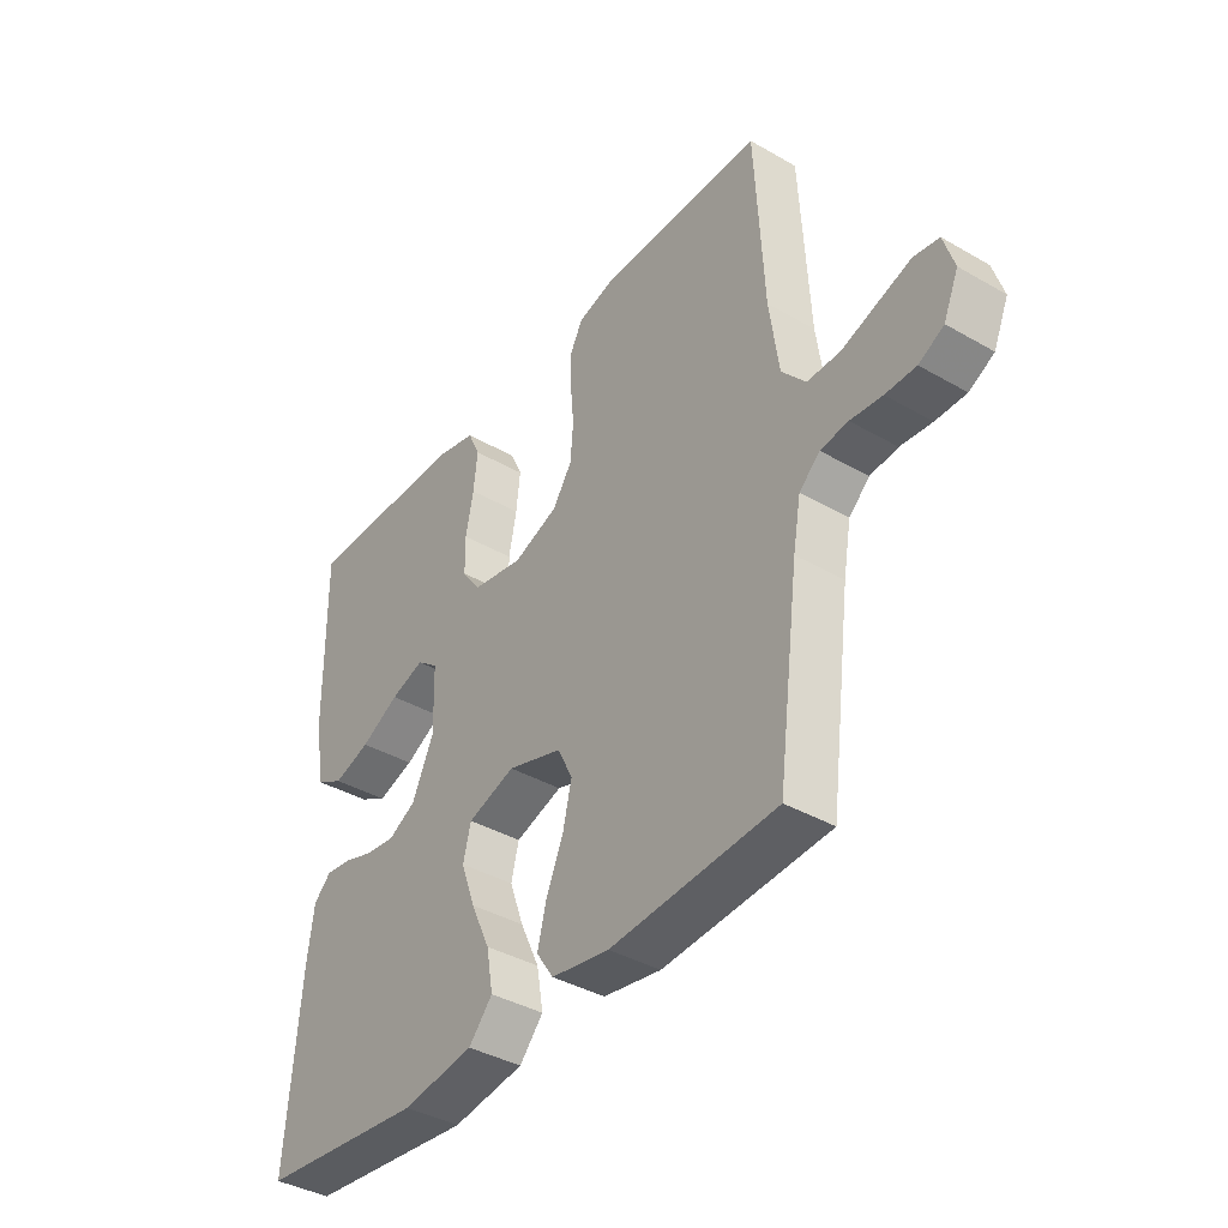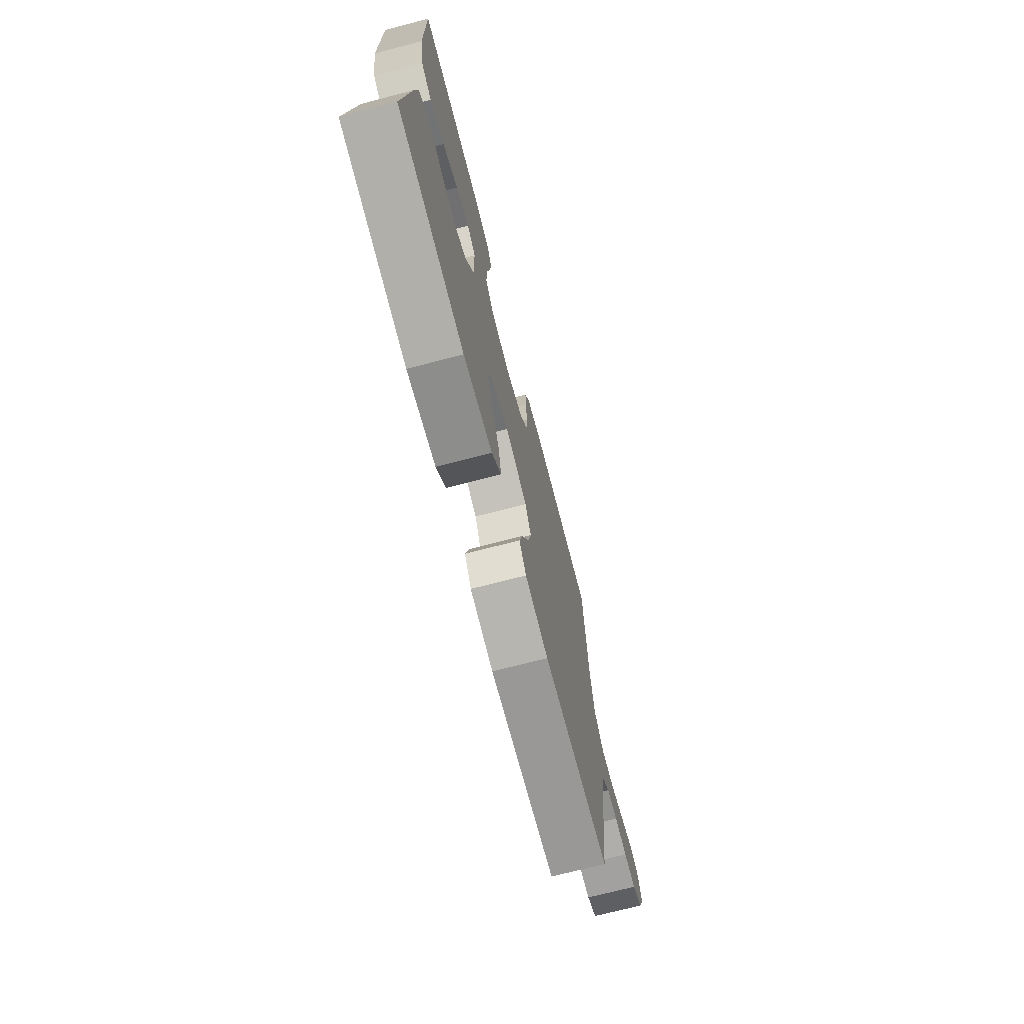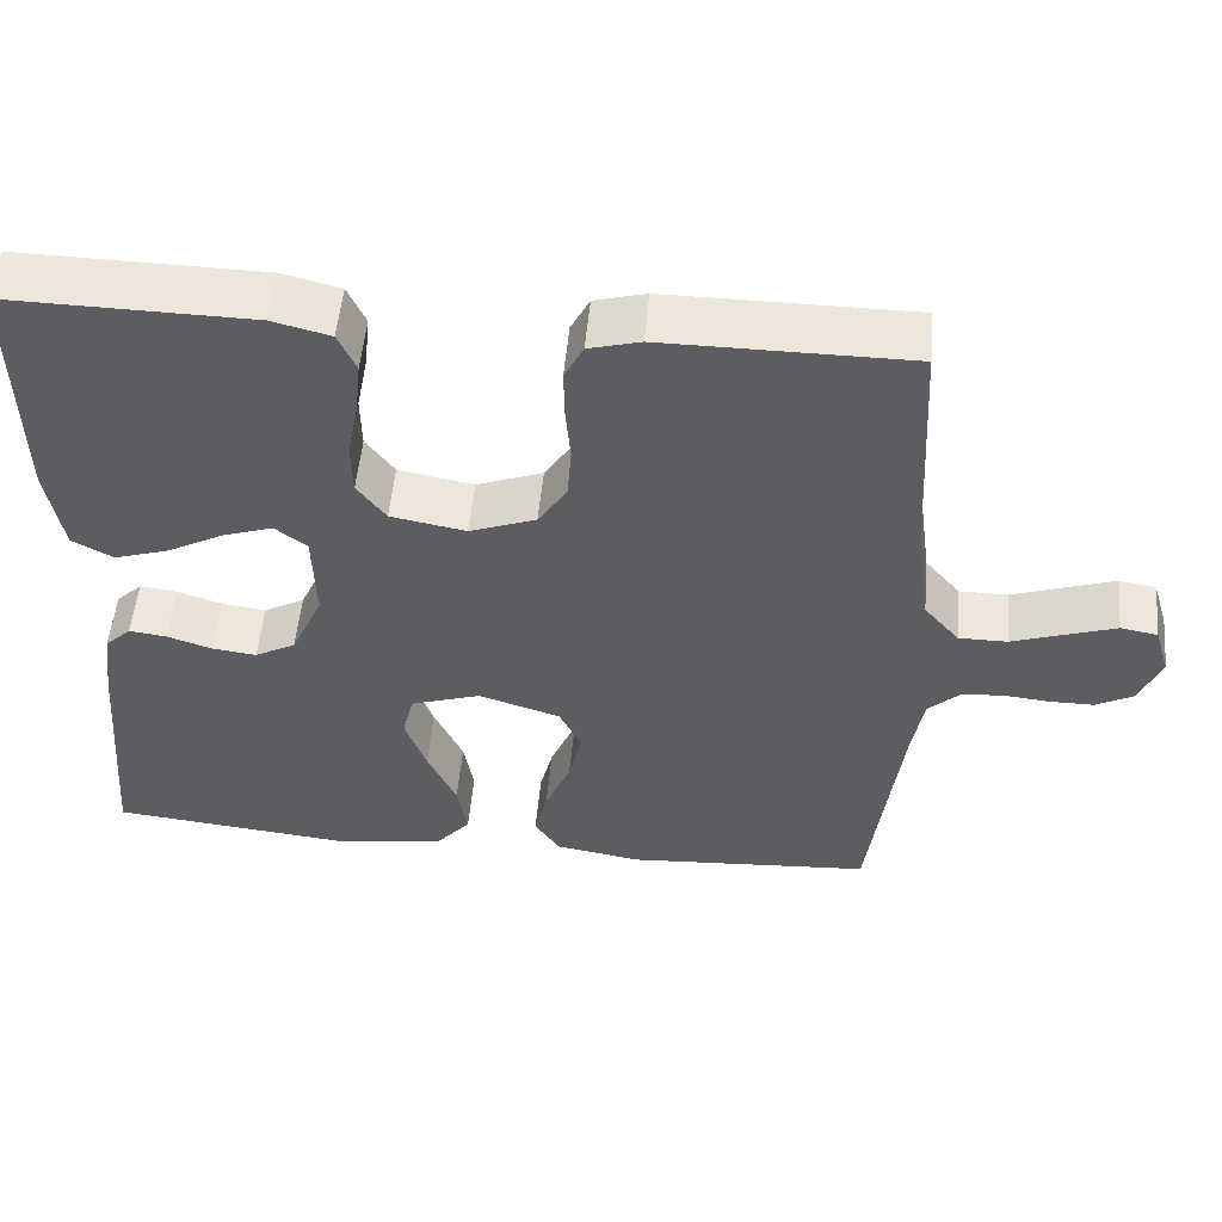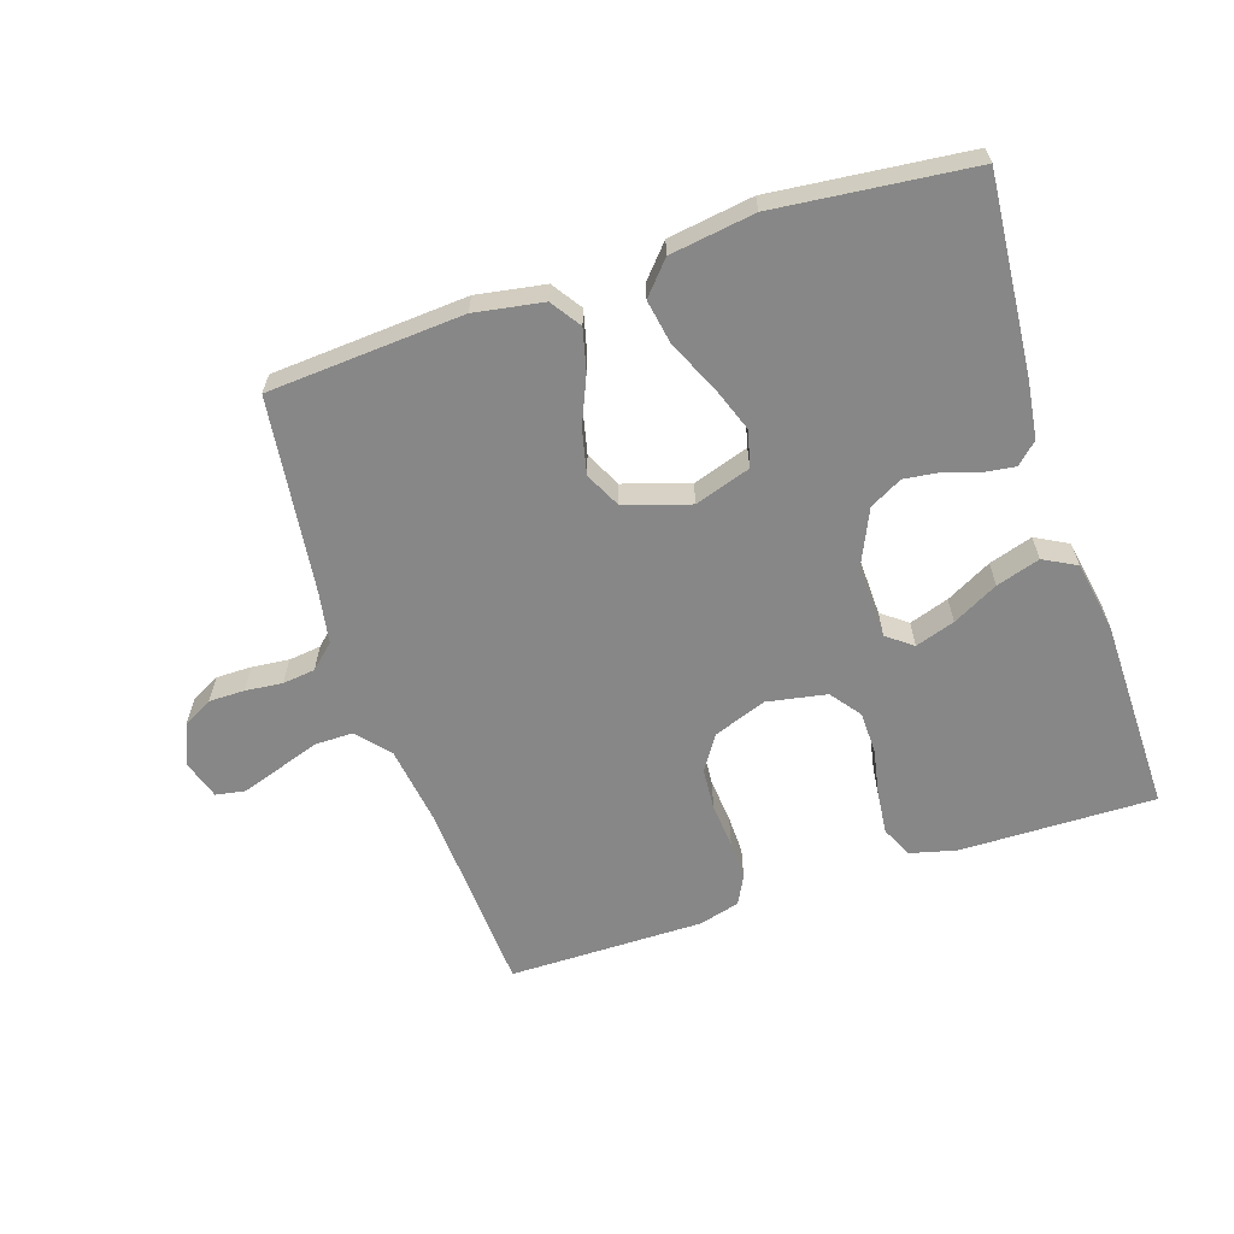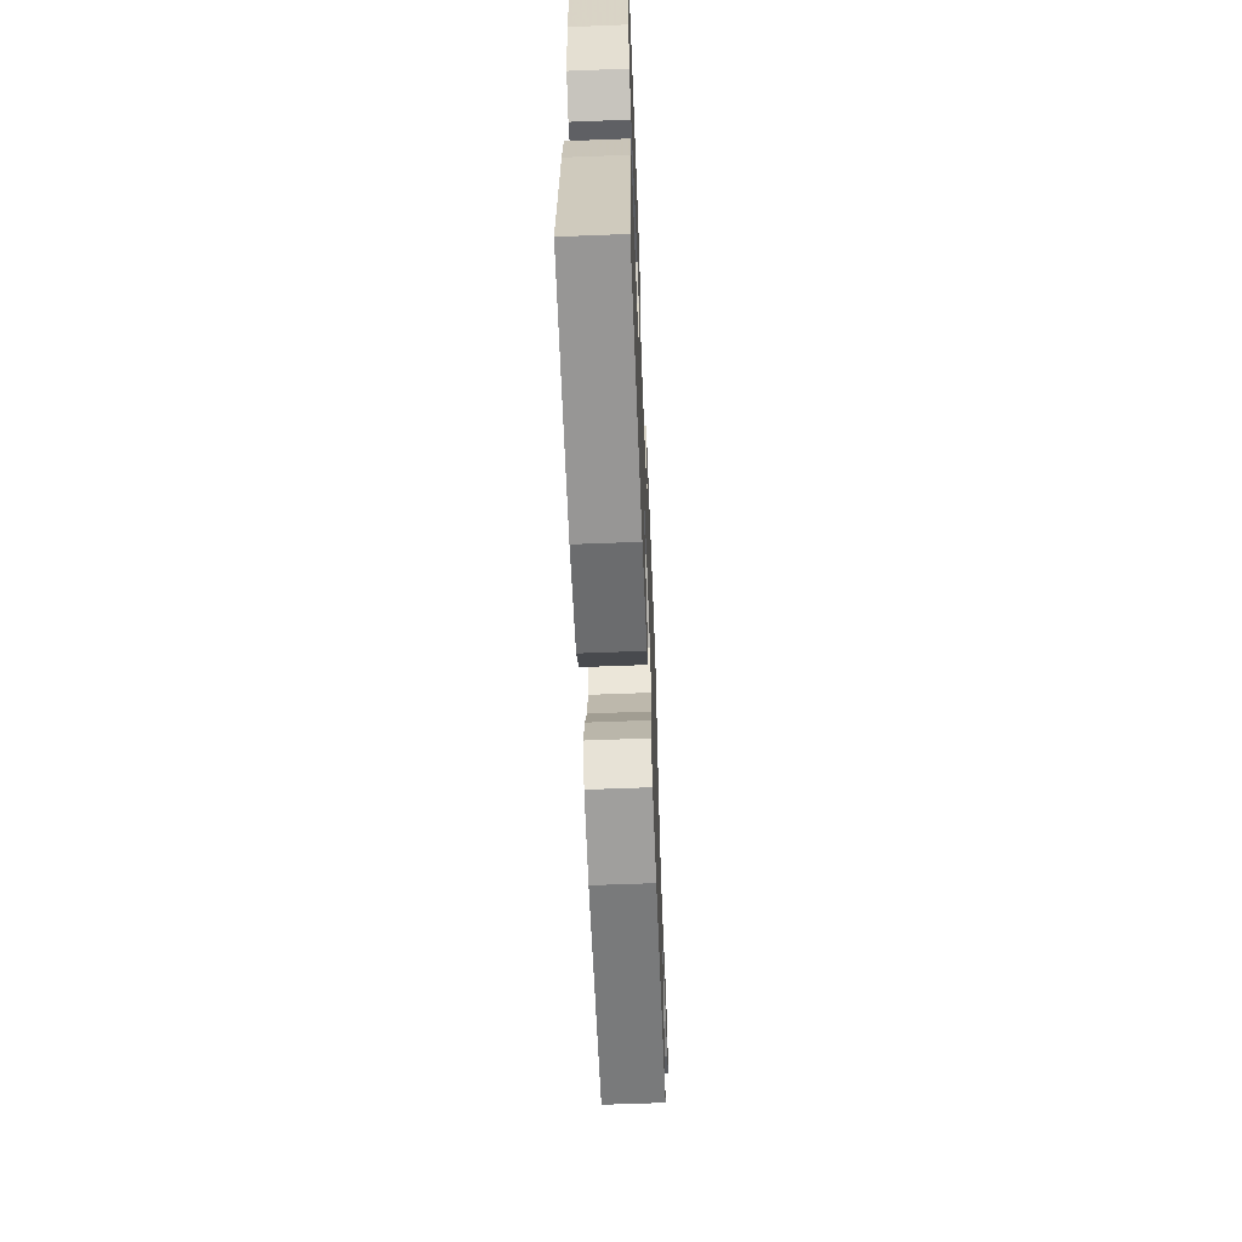
<metadata>
{"format":"obj","ext":"obj","renderer":"f3d","projection":"perspective","resolution":1024,"background":"white","views":[{"elev":-39.1,"azim":54.2,"up":"+Z"},{"elev":-72.3,"azim":-75.5,"up":"+Z"},{"elev":52.8,"azim":5.2,"up":"+Z"},{"elev":-62.4,"azim":-161.7,"up":"+Y"},{"elev":-61.8,"azim":-87.7,"up":"+Z"}]}
</metadata>
<code>
v -0.5 0.07 0.5
v -0.2 0.07 0.495
v -0.129 0.07 0.477
v -0.107 0.07 0.429
v -0.114 0.07 0.363
v -0.128 0.07 0.292
v -0.127 0.07 0.227
v -0.092 0.07 0.18
v 0 0.07 0.163
v 0.081 0.07 0.193
v 0.116 0.07 0.246
v 0.121 0.07 0.311
v 0.115 0.07 0.379
v 0.114 0.07 0.44
v 0.137 0.07 0.484
v 0.2 0.07 0.501
v 0.5 0.07 0.5
v 0.516 0.07 0.2
v 0.533 0.07 0.077
v 0.576 0.07 0.027
v 0.635 0.07 0.027
v 0.7 0.07 0.049
v 0.76 0.07 0.069
v 0.805 0.07 0.061
v 0.824 0.07 0
v 0.797 0.07 -0.063
v 0.752 0.07 -0.087
v 0.697 0.07 -0.087
v 0.64 0.07 -0.081
v 0.59 0.07 -0.087
v 0.553 0.07 -0.121
v 0.539 0.07 -0.2
v 0.5 0.07 -0.5
v 0.2 0.07 -0.52
v 0.095 0.07 -0.502
v 0.064 0.07 -0.456
v 0.08 0.07 -0.392
v 0.111 0.07 -0.32
v 0.127 0.07 -0.251
v 0.1 0.07 -0.196
v 0 0.07 -0.164
v -0.086 0.07 -0.192
v -0.1 0.07 -0.248
v -0.074 0.07 -0.32
v -0.039 0.07 -0.395
v -0.027 0.07 -0.464
v -0.07 0.07 -0.513
v -0.2 0.07 -0.532
v -0.5 0.07 -0.5
v -0.475 0.07 -0.2
v -0.463 0.07 -0.111
v -0.431 0.07 -0.081
v -0.385 0.07 -0.087
v -0.331 0.07 -0.105
v -0.276 0.07 -0.112
v -0.226 0.07 -0.085
v -0.187 0.07 0
v -0.19 0.07 0.113
v -0.229 0.07 0.143
v -0.29 0.07 0.123
v -0.36 0.07 0.086
v -0.427 0.07 0.065
v -0.477 0.07 0.092
v -0.496 0.07 0.2
v -0.5 0 0.5
v -0.2 0 0.495
v -0.129 0 0.477
v -0.107 0 0.429
v -0.114 0 0.363
v -0.128 0 0.292
v -0.127 0 0.227
v -0.092 0 0.18
v 0 0 0.163
v 0.081 0 0.193
v 0.116 0 0.246
v 0.121 0 0.311
v 0.115 0 0.379
v 0.114 0 0.44
v 0.137 0 0.484
v 0.2 0 0.501
v 0.5 0 0.5
v 0.516 0 0.2
v 0.533 0 0.077
v 0.576 0 0.027
v 0.635 0 0.027
v 0.7 0 0.049
v 0.76 0 0.069
v 0.805 0 0.061
v 0.824 0 0
v 0.797 0 -0.063
v 0.752 0 -0.087
v 0.697 0 -0.087
v 0.64 0 -0.081
v 0.59 0 -0.087
v 0.553 0 -0.121
v 0.539 0 -0.2
v 0.5 0 -0.5
v 0.2 0 -0.52
v 0.095 0 -0.502
v 0.064 0 -0.456
v 0.08 0 -0.392
v 0.111 0 -0.32
v 0.127 0 -0.251
v 0.1 0 -0.196
v 0 0 -0.164
v -0.086 0 -0.192
v -0.1 0 -0.248
v -0.074 0 -0.32
v -0.039 0 -0.395
v -0.027 0 -0.464
v -0.07 0 -0.513
v -0.2 0 -0.532
v -0.5 0 -0.5
v -0.475 0 -0.2
v -0.463 0 -0.111
v -0.431 0 -0.081
v -0.385 0 -0.087
v -0.331 0 -0.105
v -0.276 0 -0.112
v -0.226 0 -0.085
v -0.187 0 0
v -0.19 0 0.113
v -0.229 0 0.143
v -0.29 0 0.123
v -0.36 0 0.086
v -0.427 0 0.065
v -0.477 0 0.092
v -0.496 0 0.2
f 4 5 6
f 3 4 6
f 2 3 6
f 1 2 6
f 64 1 6
f 63 64 6
f 62 63 6
f 61 62 6
f 60 61 6
f 59 60 6 7
f 58 59 7 8
f 57 58 8 9
f 56 57 9 10
f 52 53 54
f 51 52 54
f 50 51 54
f 49 50 54
f 48 49 54
f 47 48 54
f 46 47 54
f 45 46 54
f 44 45 54
f 43 44 54 55
f 42 43 55 56
f 36 37 38
f 35 36 38
f 34 35 38
f 33 34 38
f 32 33 38
f 31 32 38 39
f 30 31 39 40
f 27 28 29
f 26 27 29
f 25 26 29
f 24 25 29
f 23 24 29
f 22 23 29
f 21 22 29
f 20 21 29 30
f 30 40 41
f 20 30 41
f 19 20 41
f 16 17 18
f 15 16 18
f 14 15 18
f 13 14 18
f 12 13 18
f 11 12 18 19
f 42 56 10
f 41 42 10
f 19 41 10
f 10 11 19
f 70 69 68
f 70 68 67
f 70 67 66
f 70 66 65
f 70 65 128
f 70 128 127
f 70 127 126
f 70 126 125
f 70 125 124
f 71 70 124 123
f 72 71 123 122
f 73 72 122 121
f 74 73 121 120
f 118 117 116
f 118 116 115
f 118 115 114
f 118 114 113
f 118 113 112
f 118 112 111
f 118 111 110
f 118 110 109
f 118 109 108
f 119 118 108 107
f 120 119 107 106
f 102 101 100
f 102 100 99
f 102 99 98
f 102 98 97
f 102 97 96
f 103 102 96 95
f 104 103 95 94
f 93 92 91
f 93 91 90
f 93 90 89
f 93 89 88
f 93 88 87
f 93 87 86
f 93 86 85
f 94 93 85 84
f 105 104 94
f 105 94 84
f 105 84 83
f 82 81 80
f 82 80 79
f 82 79 78
f 82 78 77
f 82 77 76
f 83 82 76 75
f 74 120 106
f 74 106 105
f 74 105 83
f 83 75 74
f 1 65 66 2
f 2 66 67 3
f 3 67 68 4
f 4 68 69 5
f 5 69 70 6
f 6 70 71 7
f 7 71 72 8
f 8 72 73 9
f 9 73 74 10
f 10 74 75 11
f 11 75 76 12
f 12 76 77 13
f 13 77 78 14
f 14 78 79 15
f 15 79 80 16
f 16 80 81 17
f 17 81 82 18
f 18 82 83 19
f 19 83 84 20
f 20 84 85 21
f 21 85 86 22
f 22 86 87 23
f 23 87 88 24
f 24 88 89 25
f 25 89 90 26
f 26 90 91 27
f 27 91 92 28
f 28 92 93 29
f 29 93 94 30
f 30 94 95 31
f 31 95 96 32
f 32 96 97 33
f 33 97 98 34
f 34 98 99 35
f 35 99 100 36
f 36 100 101 37
f 37 101 102 38
f 38 102 103 39
f 39 103 104 40
f 40 104 105 41
f 41 105 106 42
f 42 106 107 43
f 43 107 108 44
f 44 108 109 45
f 45 109 110 46
f 46 110 111 47
f 47 111 112 48
f 48 112 113 49
f 49 113 114 50
f 50 114 115 51
f 51 115 116 52
f 52 116 117 53
f 53 117 118 54
f 54 118 119 55
f 55 119 120 56
f 56 120 121 57
f 57 121 122 58
f 58 122 123 59
f 59 123 124 60
f 60 124 125 61
f 61 125 126 62
f 62 126 127 63
f 63 127 128 64
f 64 128 65 1

</code>
